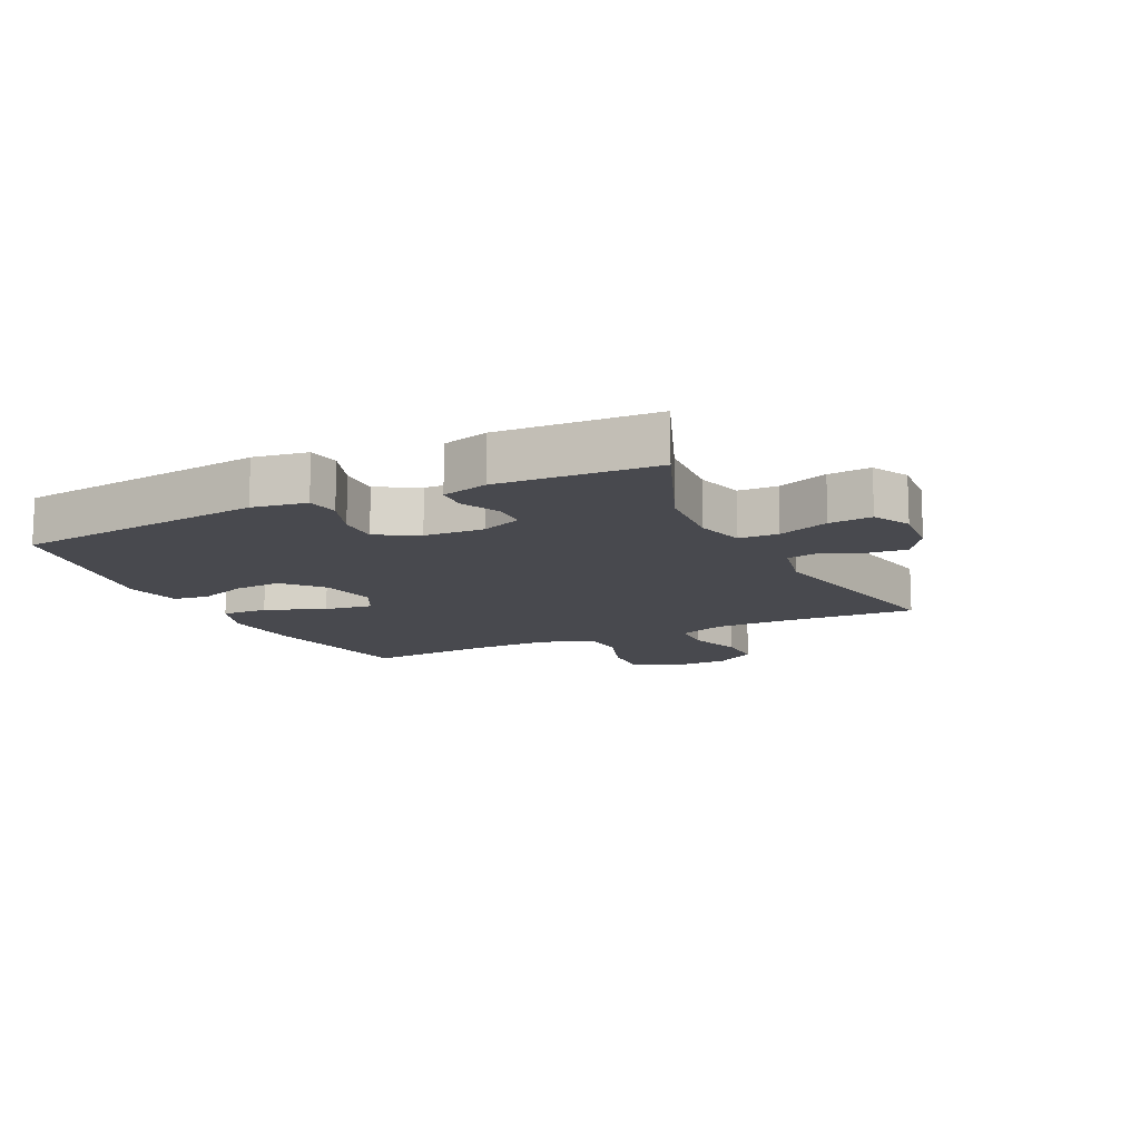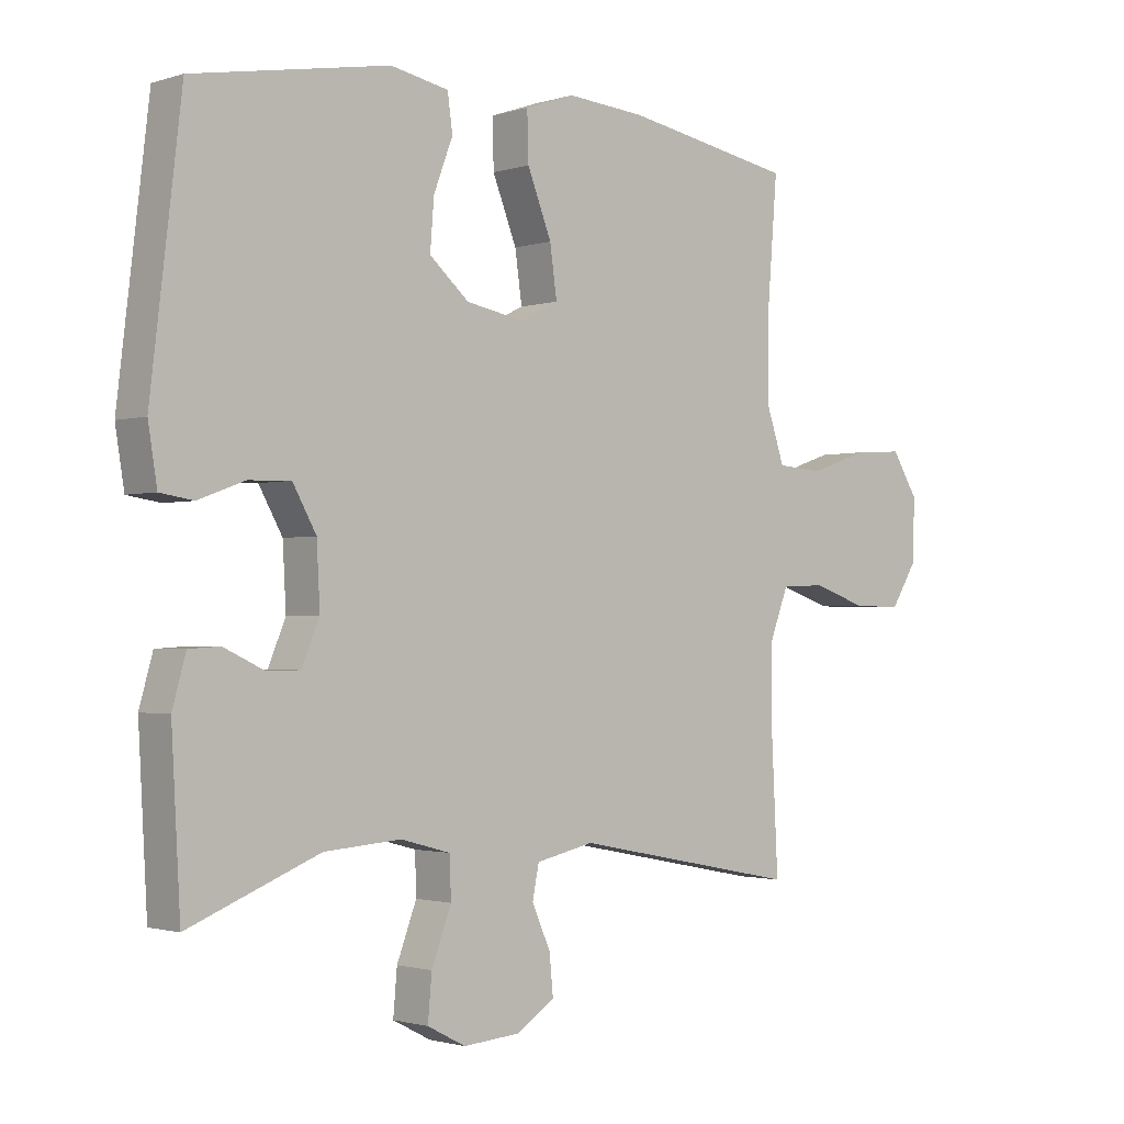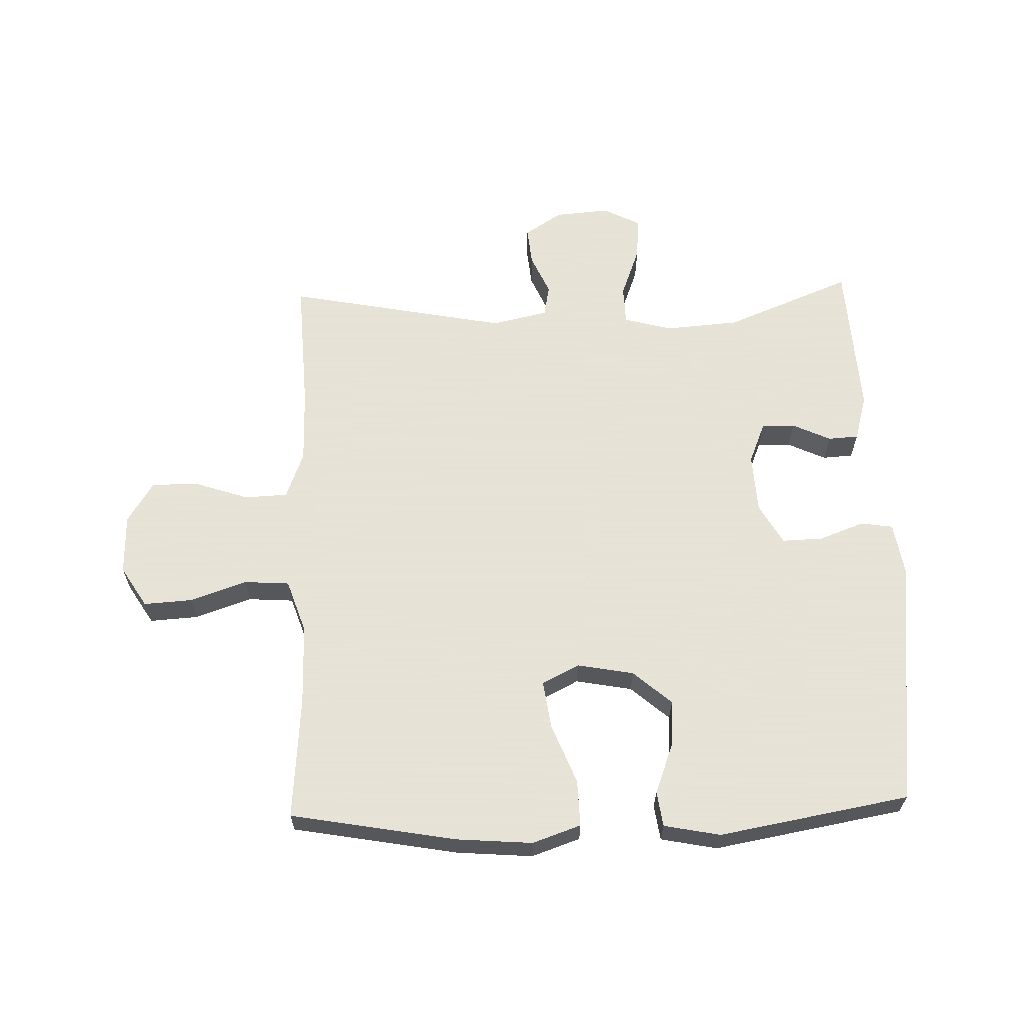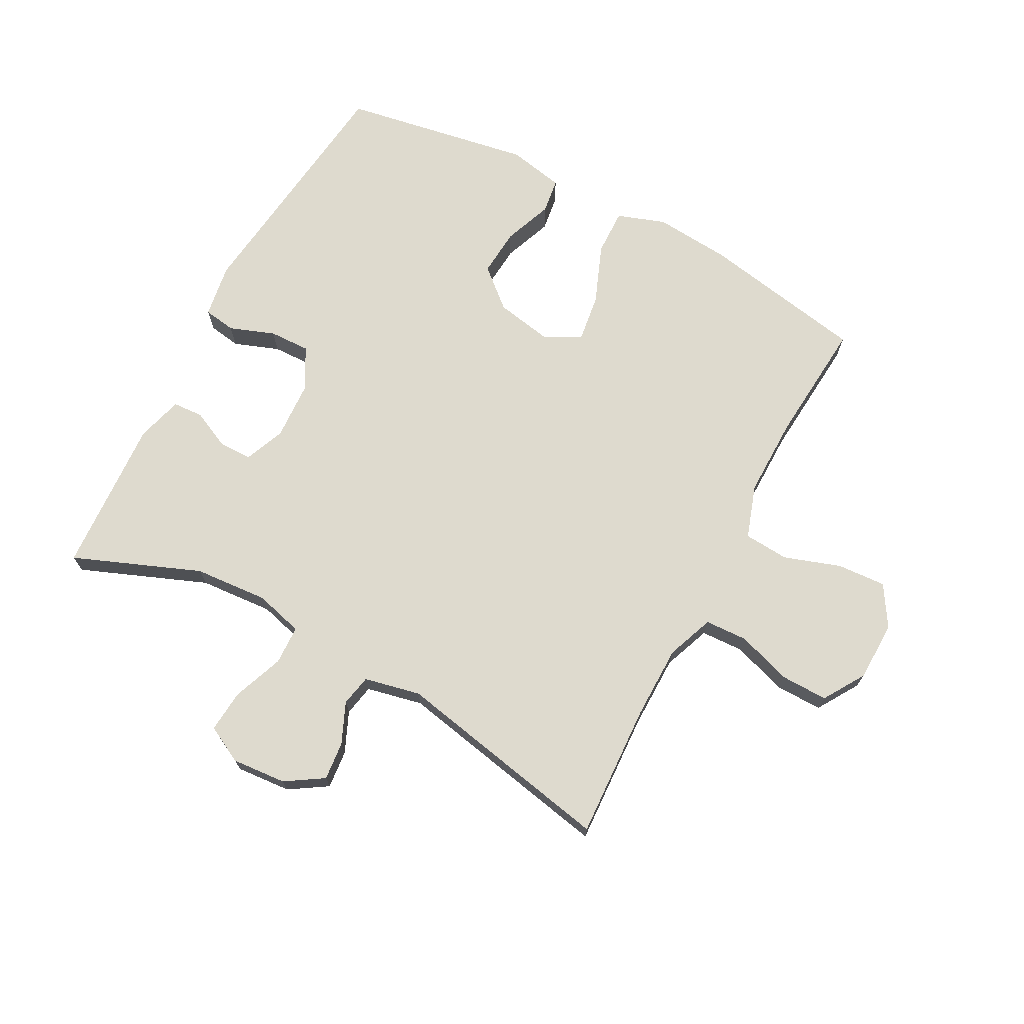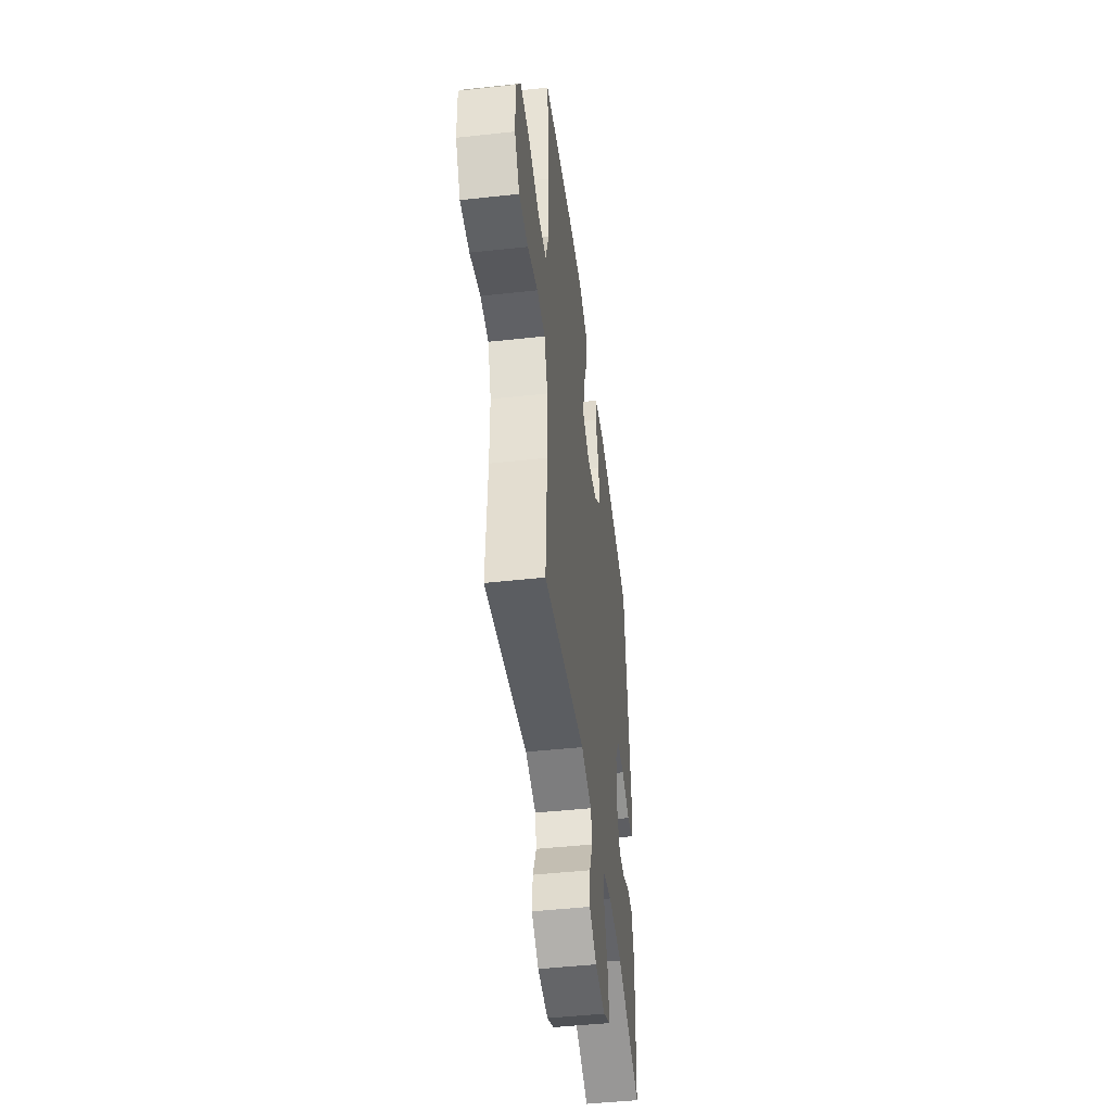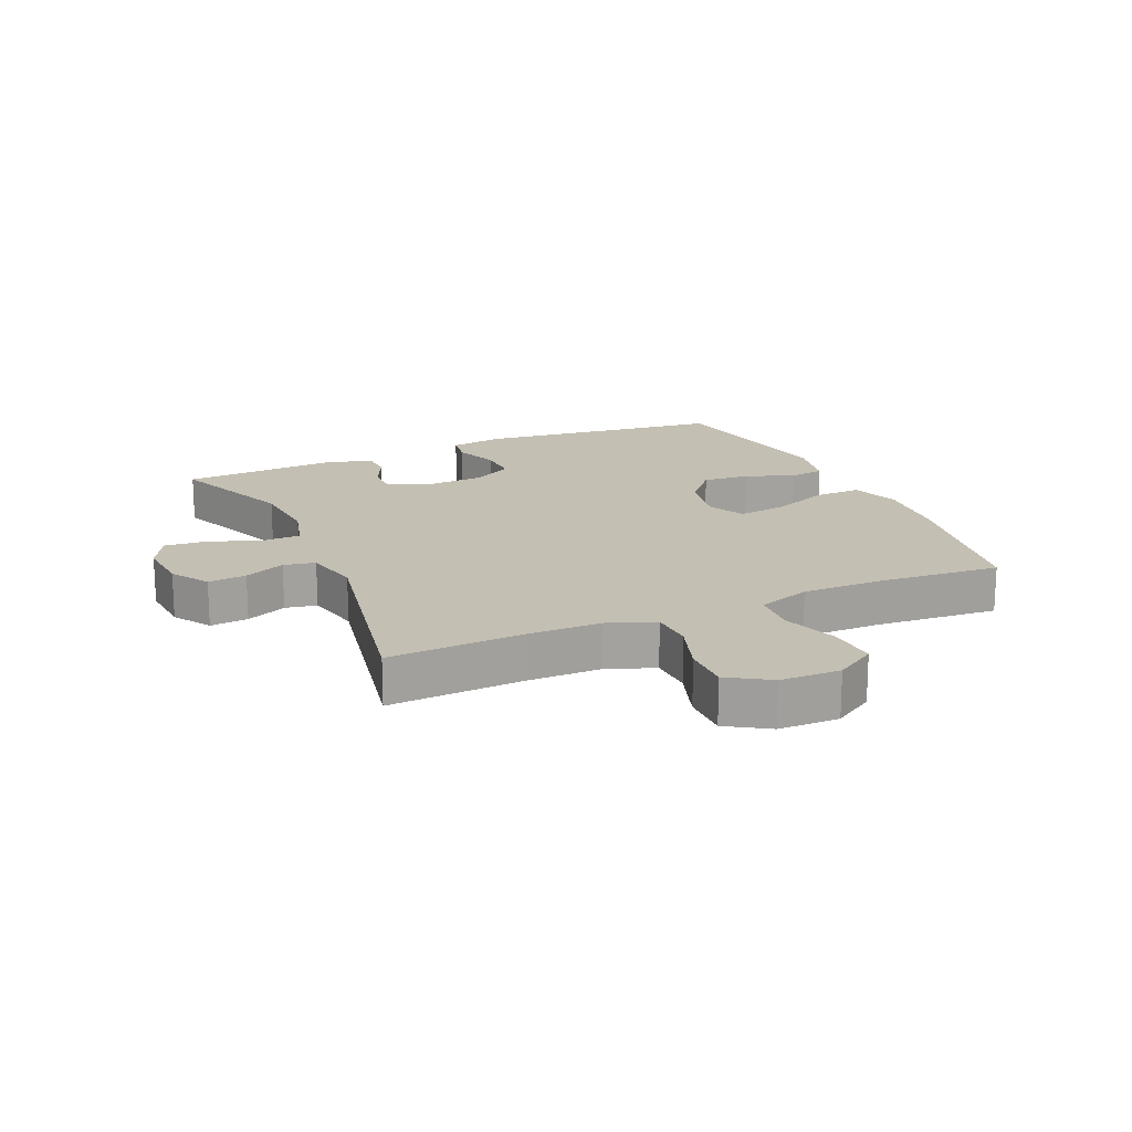
<metadata>
{"format":"obj","ext":"obj","renderer":"f3d","projection":"perspective","resolution":1024,"background":"white","views":[{"elev":-12.7,"azim":115.8,"up":"+Y"},{"elev":-1.6,"azim":138.2,"up":"+Z"},{"elev":62.8,"azim":-1.8,"up":"+Y"},{"elev":71.1,"azim":-151.9,"up":"+Y"},{"elev":-47.1,"azim":-82.9,"up":"+Z"},{"elev":17.7,"azim":-113.9,"up":"+Y"}]}
</metadata>
<code>
v 0.5 0.07 -0.5
v 0.295 0.07 -0.418
v 0.175 0.07 -0.409
v 0.097 0.07 -0.43
v 0.095 0.07 -0.493
v 0.126 0.07 -0.575
v 0.132 0.07 -0.644
v 0.072 0.07 -0.675
v -0.016 0.07 -0.668
v -0.077 0.07 -0.629
v -0.071 0.07 -0.567
v -0.042 0.07 -0.501
v -0.052 0.07 -0.45
v -0.143 0.07 -0.43
v -0.5 0.07 -0.5
v -0.489 0.07 -0.282
v -0.49 0.07 -0.163
v -0.519 0.07 -0.087
v -0.588 0.07 -0.084
v -0.675 0.07 -0.113
v -0.752 0.07 -0.114
v -0.794 0.07 -0.047
v -0.796 0.07 0.05
v -0.755 0.07 0.116
v -0.676 0.07 0.111
v -0.585 0.07 0.08
v -0.512 0.07 0.085
v -0.483 0.07 0.171
v -0.484 0.07 0.301
v -0.5 0.07 0.5
v -0.234 0.07 0.548
v -0.11 0.07 0.558
v -0.032 0.07 0.531
v -0.034 0.07 0.456
v -0.072 0.07 0.36
v -0.083 0.07 0.282
v -0.023 0.07 0.252
v 0.068 0.07 0.269
v 0.13 0.07 0.323
v 0.124 0.07 0.4
v 0.094 0.07 0.479
v 0.102 0.07 0.536
v 0.193 0.07 0.554
v 0.5 0.07 0.5
v 0.548 0.07 0.096
v 0.534 0.07 0.009
v 0.482 0.07 0.001
v 0.409 0.07 0.028
v 0.343 0.07 0.03
v 0.306 0.07 -0.036
v 0.301 0.07 -0.132
v 0.328 0.07 -0.198
v 0.382 0.07 -0.198
v 0.444 0.07 -0.169
v 0.493 0.07 -0.172
v 0.514 0.07 -0.247
v 0.5 0 -0.5
v 0.295 0 -0.418
v 0.175 0 -0.409
v 0.097 0 -0.43
v 0.095 0 -0.493
v 0.126 0 -0.575
v 0.132 0 -0.644
v 0.072 0 -0.675
v -0.016 0 -0.668
v -0.077 0 -0.629
v -0.071 0 -0.567
v -0.042 0 -0.501
v -0.052 0 -0.45
v -0.143 0 -0.43
v -0.5 0 -0.5
v -0.489 0 -0.282
v -0.49 0 -0.163
v -0.519 0 -0.087
v -0.588 0 -0.084
v -0.675 0 -0.113
v -0.752 0 -0.114
v -0.794 0 -0.047
v -0.796 0 0.05
v -0.755 0 0.116
v -0.676 0 0.111
v -0.585 0 0.08
v -0.512 0 0.085
v -0.483 0 0.171
v -0.484 0 0.301
v -0.5 0 0.5
v -0.234 0 0.548
v -0.11 0 0.558
v -0.032 0 0.531
v -0.034 0 0.456
v -0.072 0 0.36
v -0.083 0 0.282
v -0.023 0 0.252
v 0.068 0 0.269
v 0.13 0 0.323
v 0.124 0 0.4
v 0.094 0 0.479
v 0.102 0 0.536
v 0.193 0 0.554
v 0.5 0 0.5
v 0.548 0 0.096
v 0.534 0 0.009
v 0.482 0 0.001
v 0.409 0 0.028
v 0.343 0 0.03
v 0.306 0 -0.036
v 0.301 0 -0.132
v 0.328 0 -0.198
v 0.382 0 -0.198
v 0.444 0 -0.169
v 0.493 0 -0.172
v 0.514 0 -0.247
f 56 1 2
f 55 56 2
f 54 55 2
f 53 54 2
f 52 53 2 3
f 51 52 3 4
f 50 51 4
f 46 47 48
f 45 46 48
f 44 45 48
f 43 44 48
f 42 43 48
f 41 42 48
f 40 41 48
f 39 40 48 49
f 38 39 49 50
f 33 34 35
f 32 33 35
f 31 32 35
f 30 31 35
f 29 30 35
f 28 29 35 36
f 27 28 36 37
f 24 25 26
f 23 24 26
f 22 23 26
f 21 22 26
f 20 21 26
f 19 20 26
f 18 19 26 27
f 38 50 4
f 37 38 4
f 27 37 4
f 18 27 4
f 17 18 4
f 10 11 12
f 9 10 12
f 8 9 12
f 7 8 12
f 6 7 12
f 5 6 12
f 5 12 13
f 4 5 13
f 17 4 13
f 16 17 13
f 14 15 16
f 13 14 16
f 58 57 112
f 58 112 111
f 58 111 110
f 58 110 109
f 59 58 109 108
f 60 59 108 107
f 60 107 106
f 104 103 102
f 104 102 101
f 104 101 100
f 104 100 99
f 104 99 98
f 104 98 97
f 104 97 96
f 105 104 96 95
f 106 105 95 94
f 91 90 89
f 91 89 88
f 91 88 87
f 91 87 86
f 91 86 85
f 92 91 85 84
f 93 92 84 83
f 82 81 80
f 82 80 79
f 82 79 78
f 82 78 77
f 82 77 76
f 82 76 75
f 83 82 75 74
f 60 106 94
f 60 94 93
f 60 93 83
f 60 83 74
f 60 74 73
f 68 67 66
f 68 66 65
f 68 65 64
f 68 64 63
f 68 63 62
f 68 62 61
f 69 68 61
f 69 61 60
f 69 60 73
f 69 73 72
f 72 71 70
f 72 70 69
f 1 57 58 2
f 2 58 59 3
f 3 59 60 4
f 4 60 61 5
f 5 61 62 6
f 6 62 63 7
f 7 63 64 8
f 8 64 65 9
f 9 65 66 10
f 10 66 67 11
f 11 67 68 12
f 12 68 69 13
f 13 69 70 14
f 14 70 71 15
f 15 71 72 16
f 16 72 73 17
f 17 73 74 18
f 18 74 75 19
f 19 75 76 20
f 20 76 77 21
f 21 77 78 22
f 22 78 79 23
f 23 79 80 24
f 24 80 81 25
f 25 81 82 26
f 26 82 83 27
f 27 83 84 28
f 28 84 85 29
f 29 85 86 30
f 30 86 87 31
f 31 87 88 32
f 32 88 89 33
f 33 89 90 34
f 34 90 91 35
f 35 91 92 36
f 36 92 93 37
f 37 93 94 38
f 38 94 95 39
f 39 95 96 40
f 40 96 97 41
f 41 97 98 42
f 42 98 99 43
f 43 99 100 44
f 44 100 101 45
f 45 101 102 46
f 46 102 103 47
f 47 103 104 48
f 48 104 105 49
f 49 105 106 50
f 50 106 107 51
f 51 107 108 52
f 52 108 109 53
f 53 109 110 54
f 54 110 111 55
f 55 111 112 56
f 56 112 57 1

</code>
